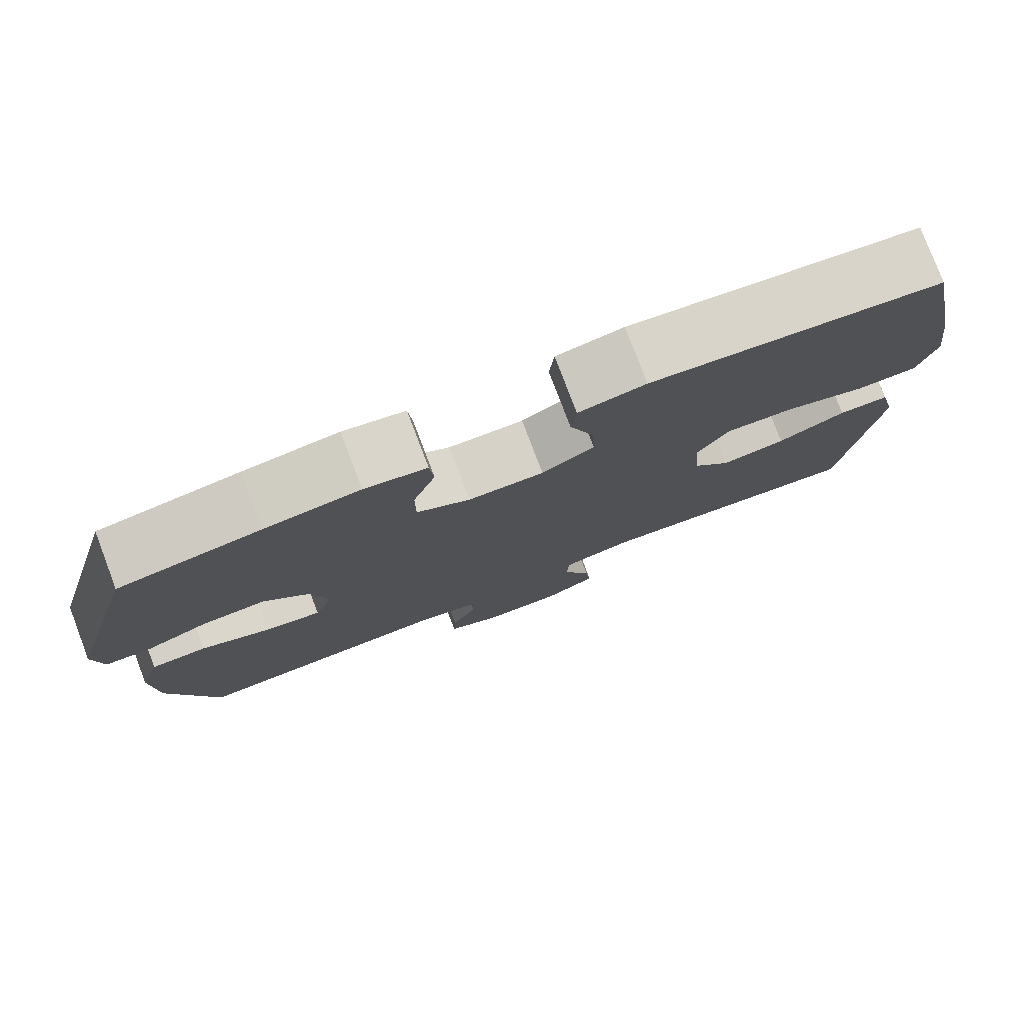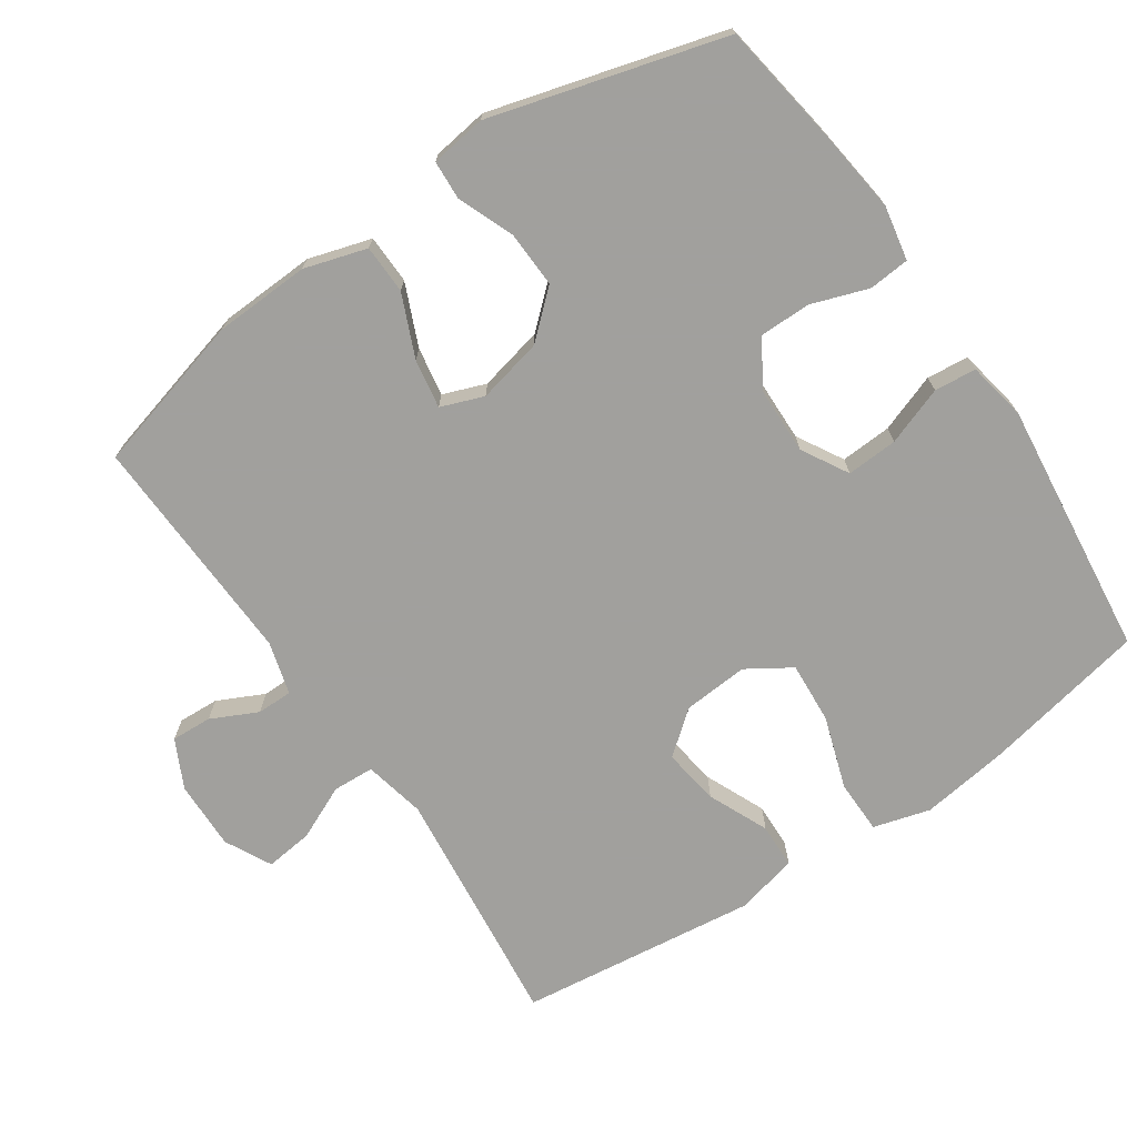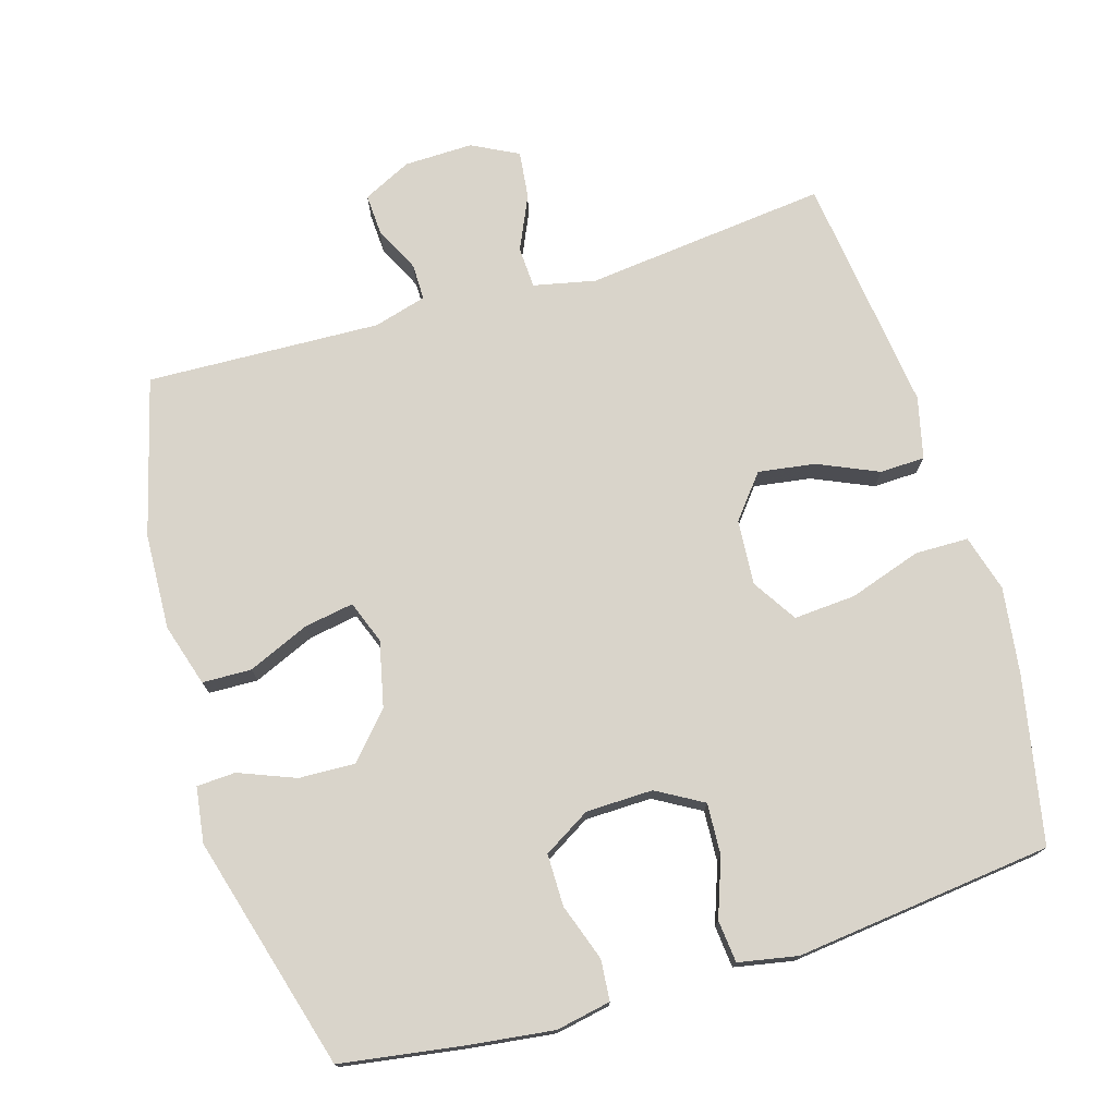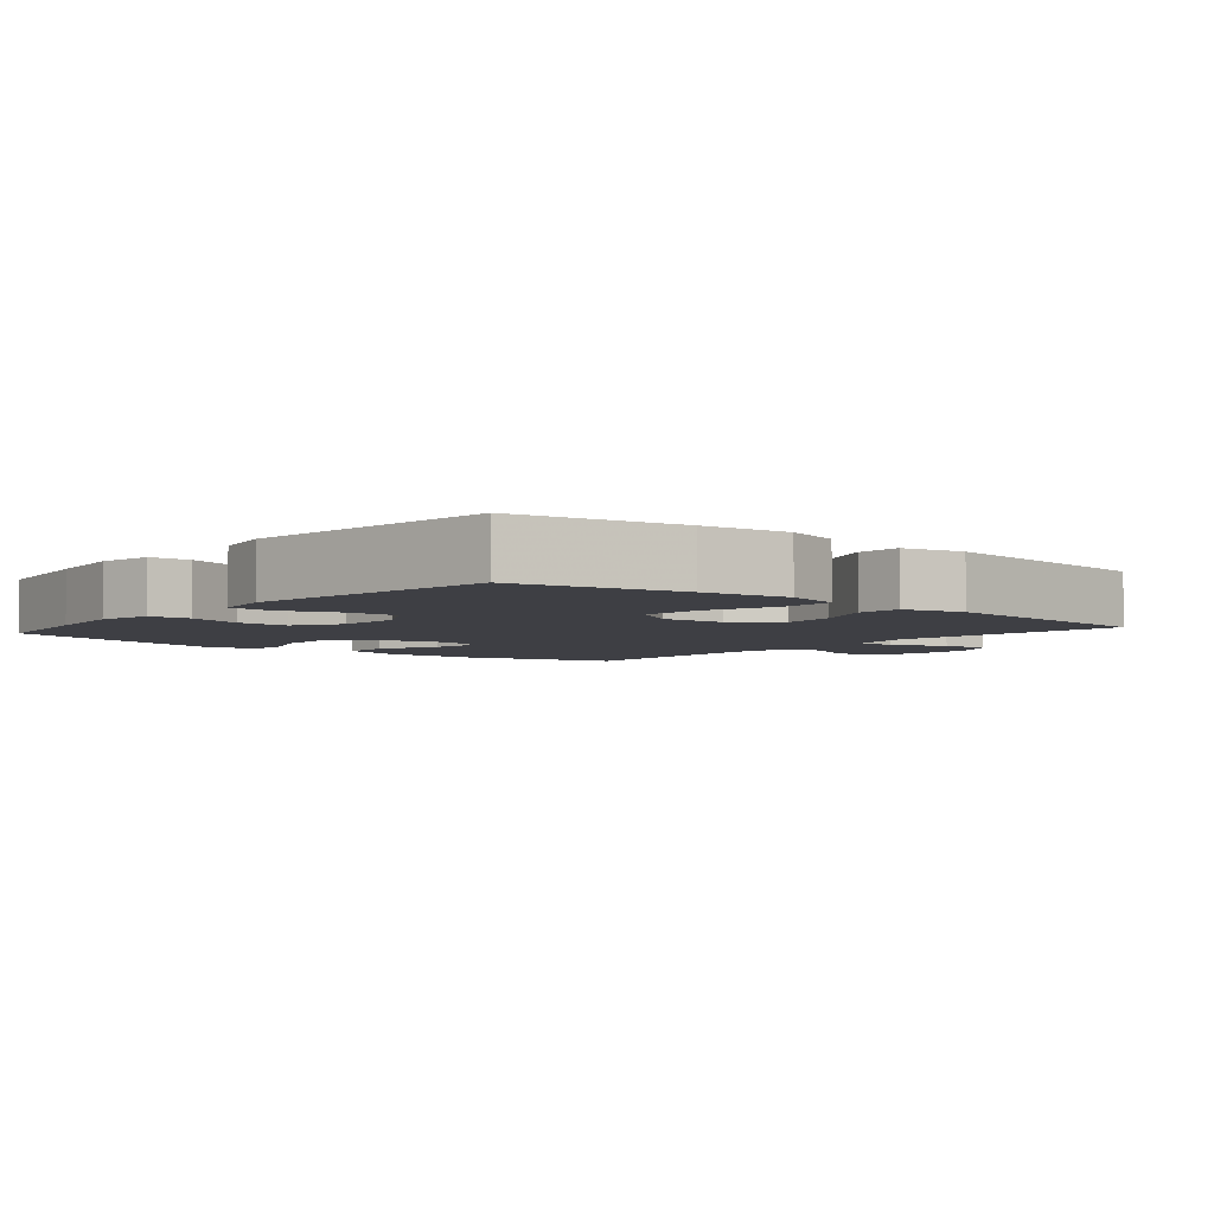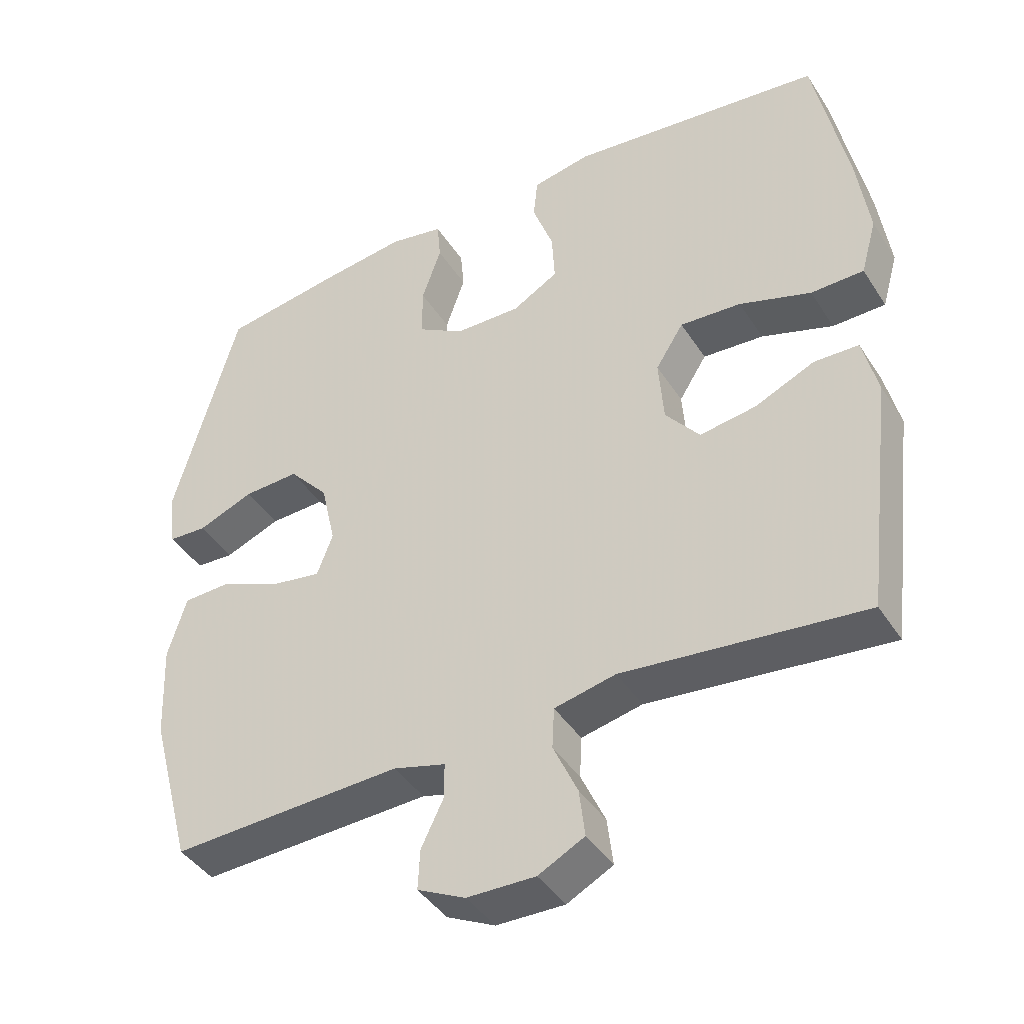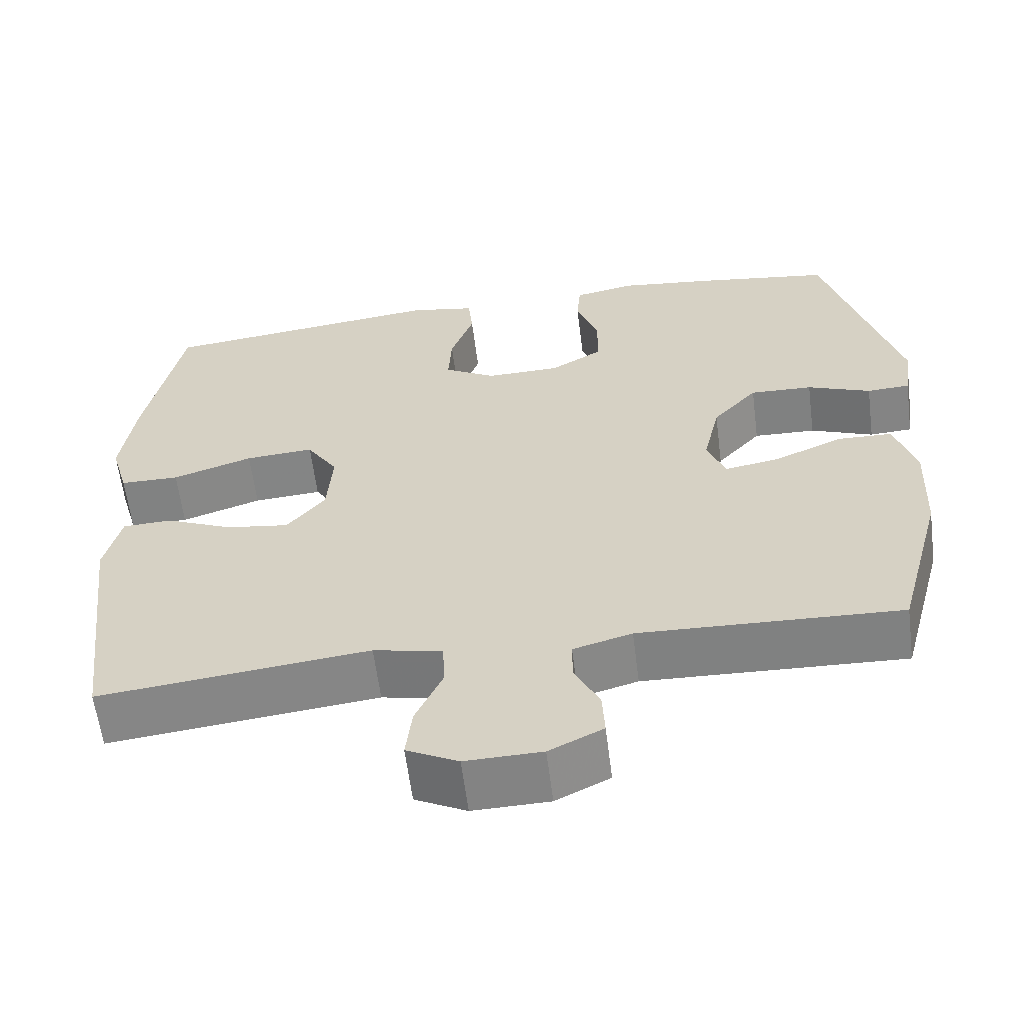
<metadata>
{"format":"obj","ext":"obj","renderer":"f3d","projection":"perspective","resolution":1024,"background":"white","views":[{"elev":78.7,"azim":-20.8,"up":"+Z"},{"elev":-71.7,"azim":-55.8,"up":"+Y"},{"elev":74.8,"azim":-16.7,"up":"+Y"},{"elev":-4.4,"azim":49.7,"up":"+Y"},{"elev":-42.2,"azim":30.2,"up":"+Z"},{"elev":-60.8,"azim":-172.8,"up":"+Z"}]}
</metadata>
<code>
v -0.5 0.07 0.5
v -0.324 0.07 0.527
v -0.205 0.07 0.542
v -0.127 0.07 0.527
v -0.122 0.07 0.469
v -0.15 0.07 0.388
v -0.15 0.07 0.314
v -0.083 0.07 0.274
v 0.012 0.07 0.272
v 0.078 0.07 0.31
v 0.074 0.07 0.383
v 0.044 0.07 0.466
v 0.05 0.07 0.526
v 0.134 0.07 0.542
v 0.5 0.07 0.5
v 0.547 0.07 0.264
v 0.564 0.07 0.14
v 0.541 0.07 0.059
v 0.465 0.07 0.058
v 0.362 0.07 0.092
v 0.274 0.07 0.098
v 0.234 0.07 0.035
v 0.241 0.07 -0.058
v 0.29 0.07 -0.119
v 0.371 0.07 -0.107
v 0.457 0.07 -0.069
v 0.521 0.07 -0.071
v 0.542 0.07 -0.159
v 0.5 0.07 -0.5
v 0.154 0.07 -0.462
v 0.066 0.07 -0.481
v 0.063 0.07 -0.54
v 0.098 0.07 -0.617
v 0.106 0.07 -0.685
v 0.04 0.07 -0.719
v -0.058 0.07 -0.717
v -0.127 0.07 -0.683
v -0.124 0.07 -0.625
v -0.092 0.07 -0.559
v -0.092 0.07 -0.508
v -0.167 0.07 -0.487
v -0.5 0.07 -0.5
v -0.56 0.07 -0.276
v -0.566 0.07 -0.139
v -0.539 0.07 -0.05
v -0.469 0.07 -0.048
v -0.381 0.07 -0.086
v -0.311 0.07 -0.098
v -0.288 0.07 -0.037
v -0.309 0.07 0.056
v -0.366 0.07 0.12
v -0.446 0.07 0.117
v -0.527 0.07 0.085
v -0.582 0.07 0.088
v -0.593 0.07 0.167
v -0.5 0 0.5
v -0.324 0 0.527
v -0.205 0 0.542
v -0.127 0 0.527
v -0.122 0 0.469
v -0.15 0 0.388
v -0.15 0 0.314
v -0.083 0 0.274
v 0.012 0 0.272
v 0.078 0 0.31
v 0.074 0 0.383
v 0.044 0 0.466
v 0.05 0 0.526
v 0.134 0 0.542
v 0.5 0 0.5
v 0.547 0 0.264
v 0.564 0 0.14
v 0.541 0 0.059
v 0.465 0 0.058
v 0.362 0 0.092
v 0.274 0 0.098
v 0.234 0 0.035
v 0.241 0 -0.058
v 0.29 0 -0.119
v 0.371 0 -0.107
v 0.457 0 -0.069
v 0.521 0 -0.071
v 0.542 0 -0.159
v 0.5 0 -0.5
v 0.154 0 -0.462
v 0.066 0 -0.481
v 0.063 0 -0.54
v 0.098 0 -0.617
v 0.106 0 -0.685
v 0.04 0 -0.719
v -0.058 0 -0.717
v -0.127 0 -0.683
v -0.124 0 -0.625
v -0.092 0 -0.559
v -0.092 0 -0.508
v -0.167 0 -0.487
v -0.5 0 -0.5
v -0.56 0 -0.276
v -0.566 0 -0.139
v -0.539 0 -0.05
v -0.469 0 -0.048
v -0.381 0 -0.086
v -0.311 0 -0.098
v -0.288 0 -0.037
v -0.309 0 0.056
v -0.366 0 0.12
v -0.446 0 0.117
v -0.527 0 0.085
v -0.582 0 0.088
v -0.593 0 0.167
f 52 53 54 55
f 51 52 55 1
f 50 51 1 2
f 49 50 2 3
f 44 45 46 47
f 44 47 48
f 41 42 43 44
f 40 41 44 48
f 36 37 38 39
f 36 39 40
f 35 36 40
f 32 33 34 35
f 31 32 35 40
f 30 31 40 48
f 25 26 27 28
f 24 25 28 29
f 23 24 29 30
f 17 18 19 20
f 17 20 21
f 16 17 21
f 15 16 21
f 14 15 21 22
f 11 12 13 14
f 10 11 14 22
f 3 4 5 6
f 49 3 6 7
f 48 49 7 8
f 30 48 8 9
f 22 23 30
f 9 10 22 30
f 110 109 108 107
f 56 110 107 106
f 57 56 106 105
f 58 57 105 104
f 102 101 100 99
f 103 102 99
f 99 98 97 96
f 103 99 96 95
f 94 93 92 91
f 95 94 91
f 95 91 90
f 90 89 88 87
f 95 90 87 86
f 103 95 86 85
f 83 82 81 80
f 84 83 80 79
f 85 84 79 78
f 75 74 73 72
f 76 75 72
f 76 72 71
f 76 71 70
f 77 76 70 69
f 69 68 67 66
f 77 69 66 65
f 61 60 59 58
f 62 61 58 104
f 63 62 104 103
f 64 63 103 85
f 85 78 77
f 85 77 65 64
f 1 56 57 2
f 2 57 58 3
f 3 58 59 4
f 4 59 60 5
f 5 60 61 6
f 6 61 62 7
f 7 62 63 8
f 8 63 64 9
f 9 64 65 10
f 10 65 66 11
f 11 66 67 12
f 12 67 68 13
f 13 68 69 14
f 14 69 70 15
f 15 70 71 16
f 16 71 72 17
f 17 72 73 18
f 18 73 74 19
f 19 74 75 20
f 20 75 76 21
f 21 76 77 22
f 22 77 78 23
f 23 78 79 24
f 24 79 80 25
f 25 80 81 26
f 26 81 82 27
f 27 82 83 28
f 28 83 84 29
f 29 84 85 30
f 30 85 86 31
f 31 86 87 32
f 32 87 88 33
f 33 88 89 34
f 34 89 90 35
f 35 90 91 36
f 36 91 92 37
f 37 92 93 38
f 38 93 94 39
f 39 94 95 40
f 40 95 96 41
f 41 96 97 42
f 42 97 98 43
f 43 98 99 44
f 44 99 100 45
f 45 100 101 46
f 46 101 102 47
f 47 102 103 48
f 48 103 104 49
f 49 104 105 50
f 50 105 106 51
f 51 106 107 52
f 52 107 108 53
f 53 108 109 54
f 54 109 110 55
f 55 110 56 1

</code>
